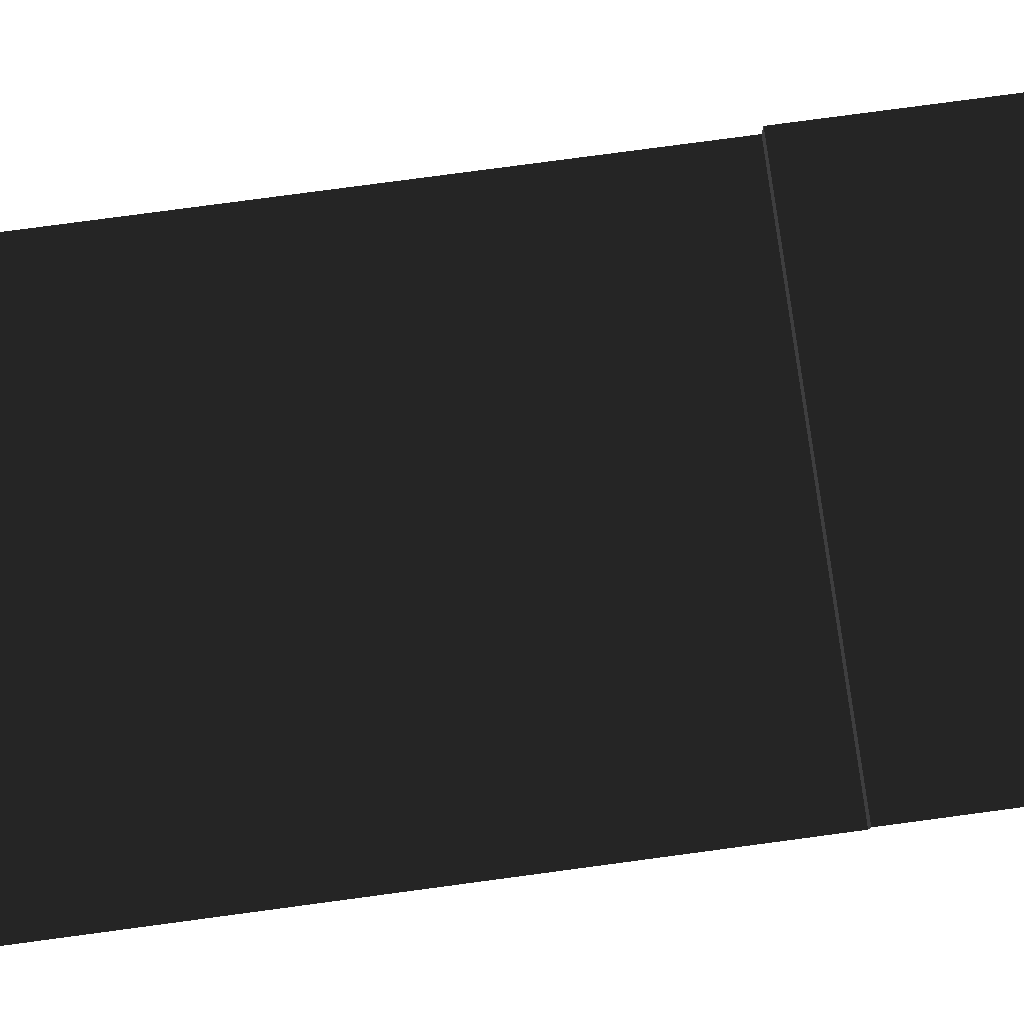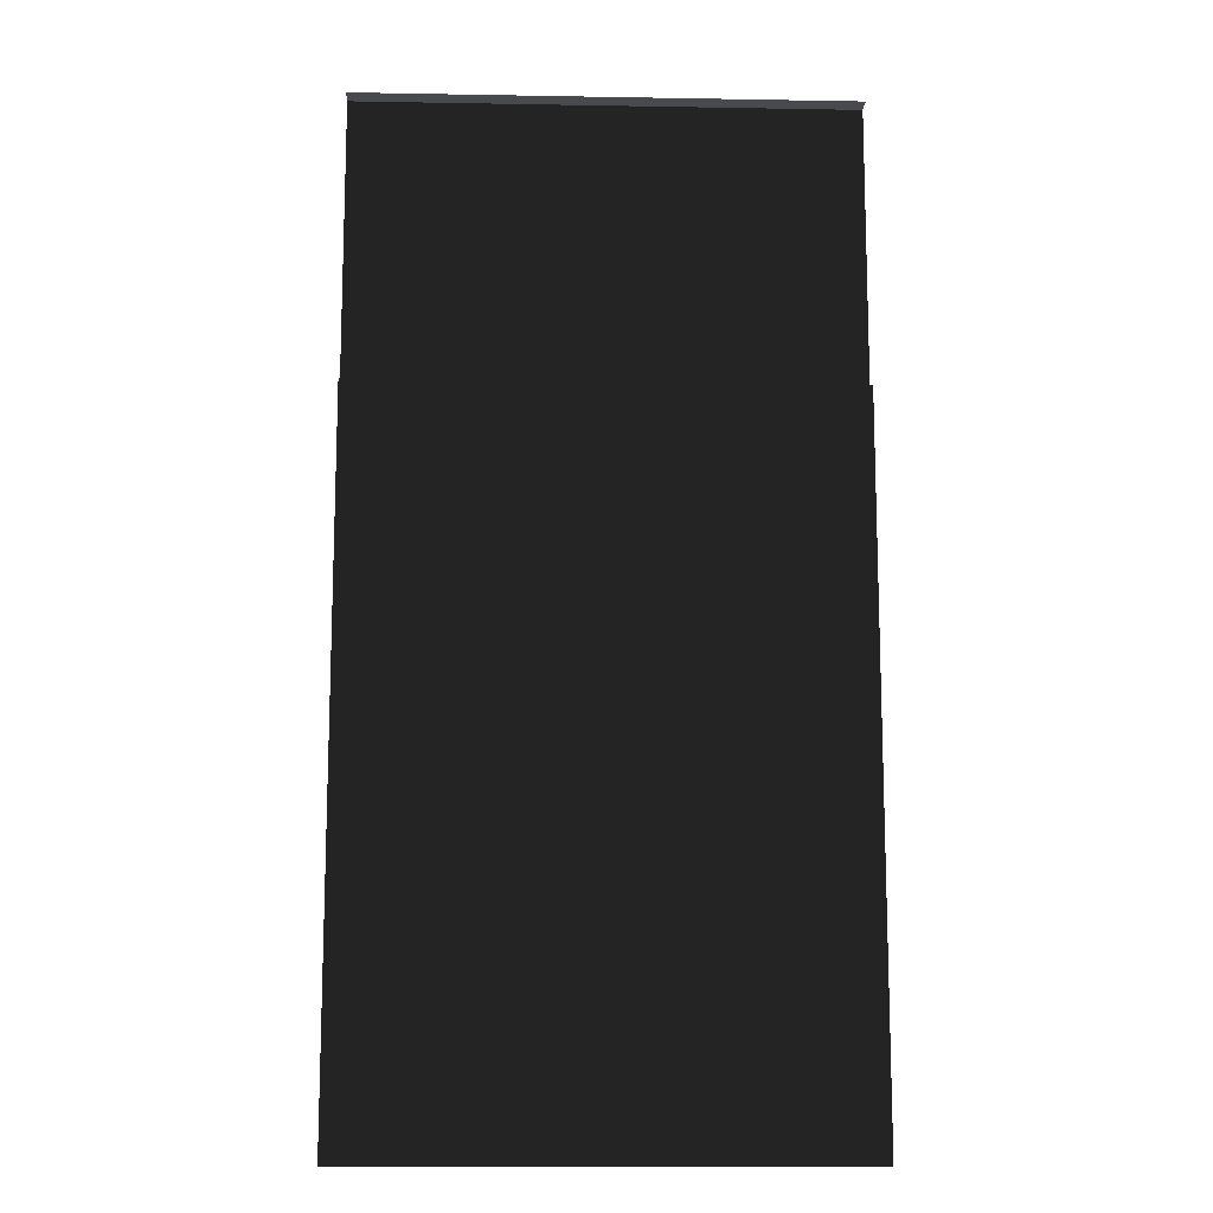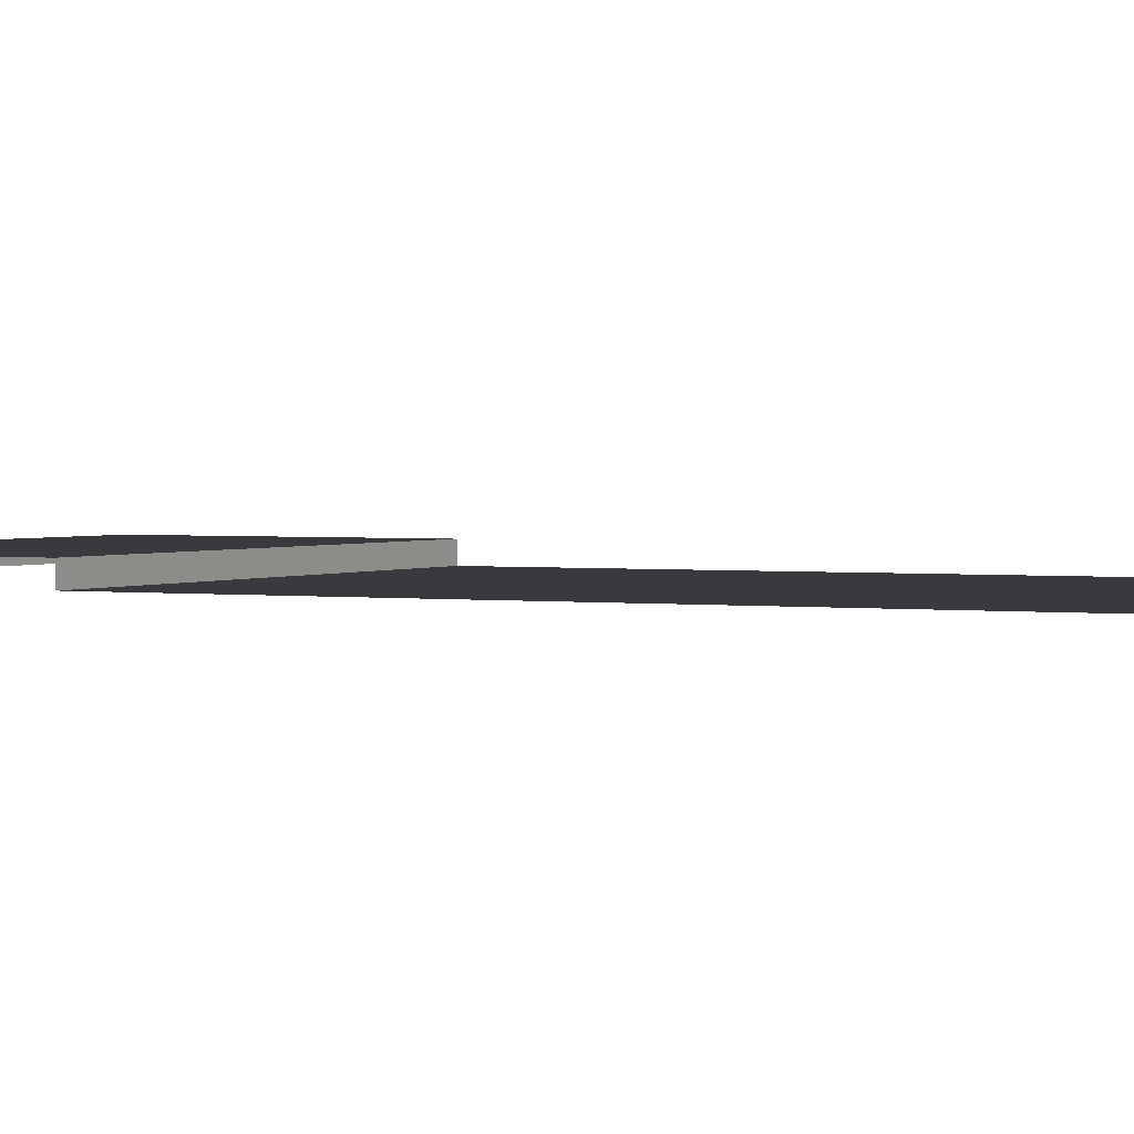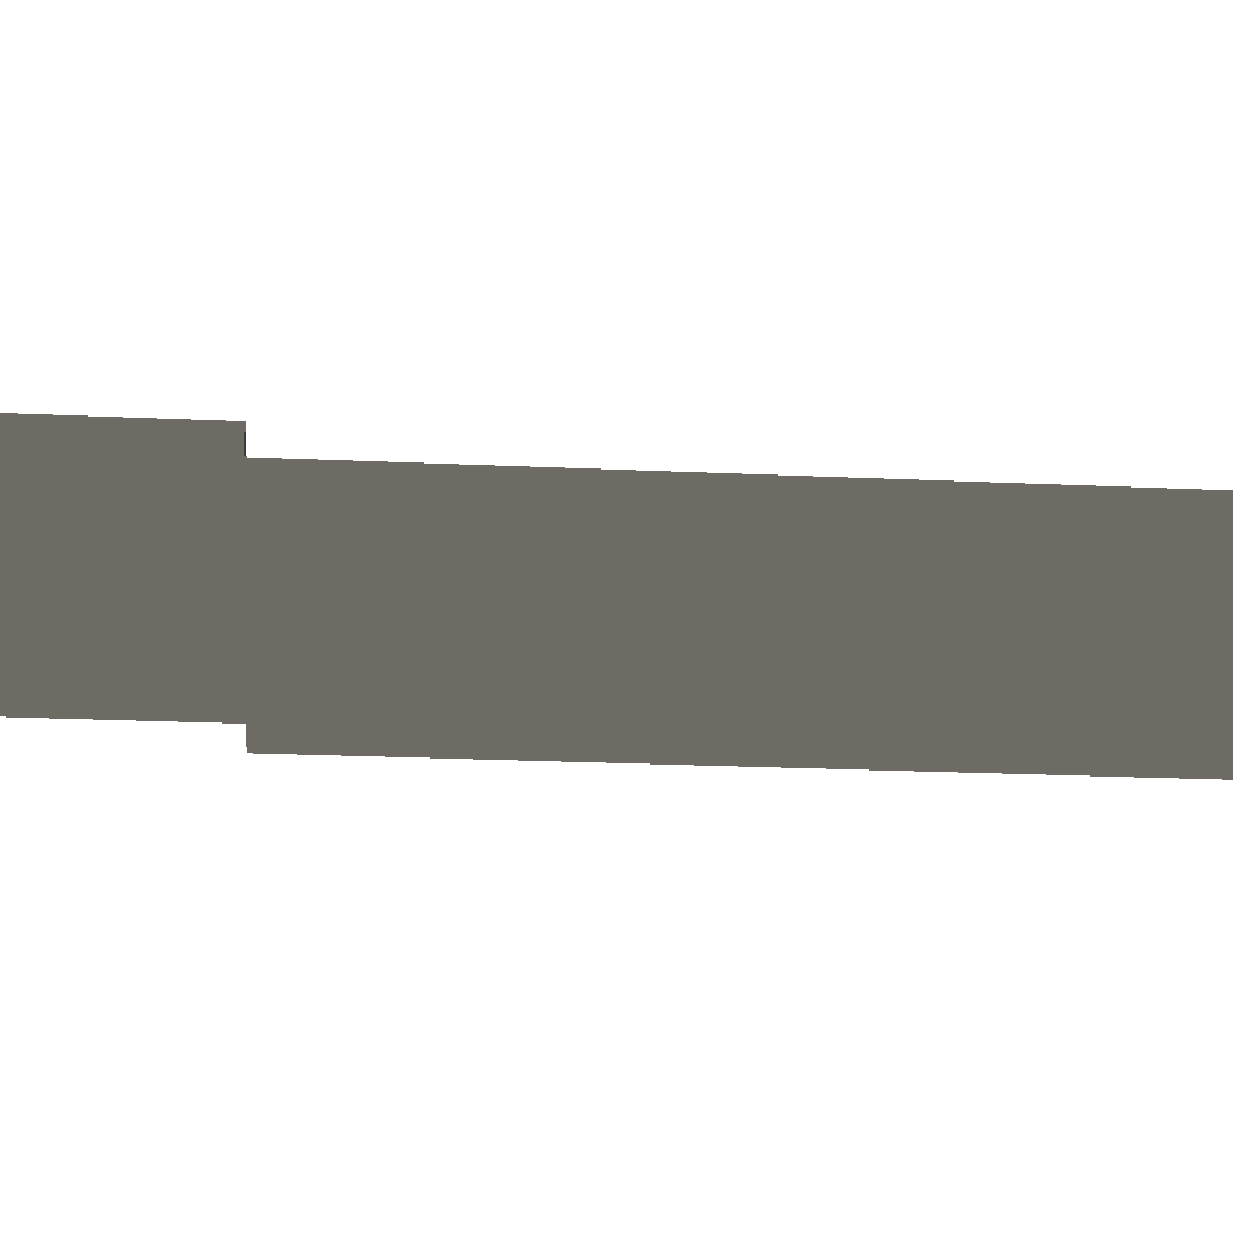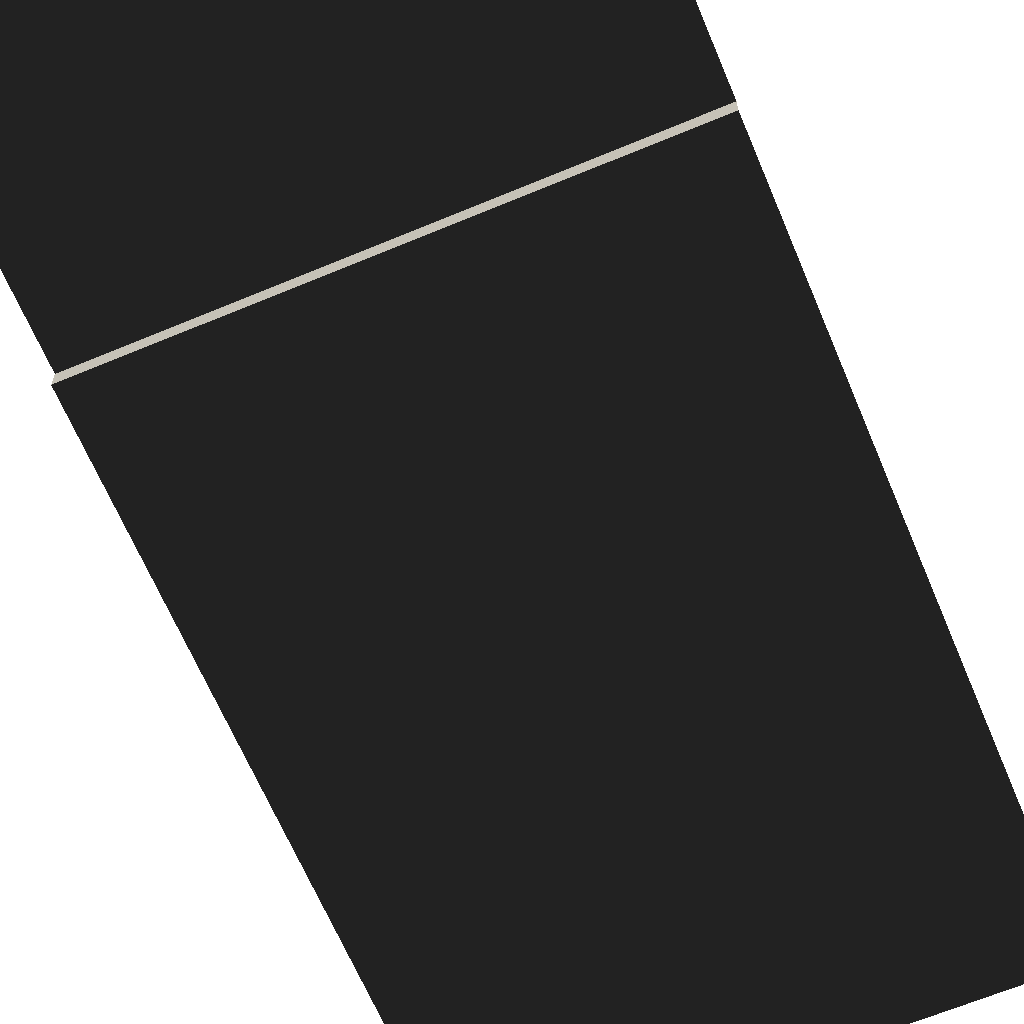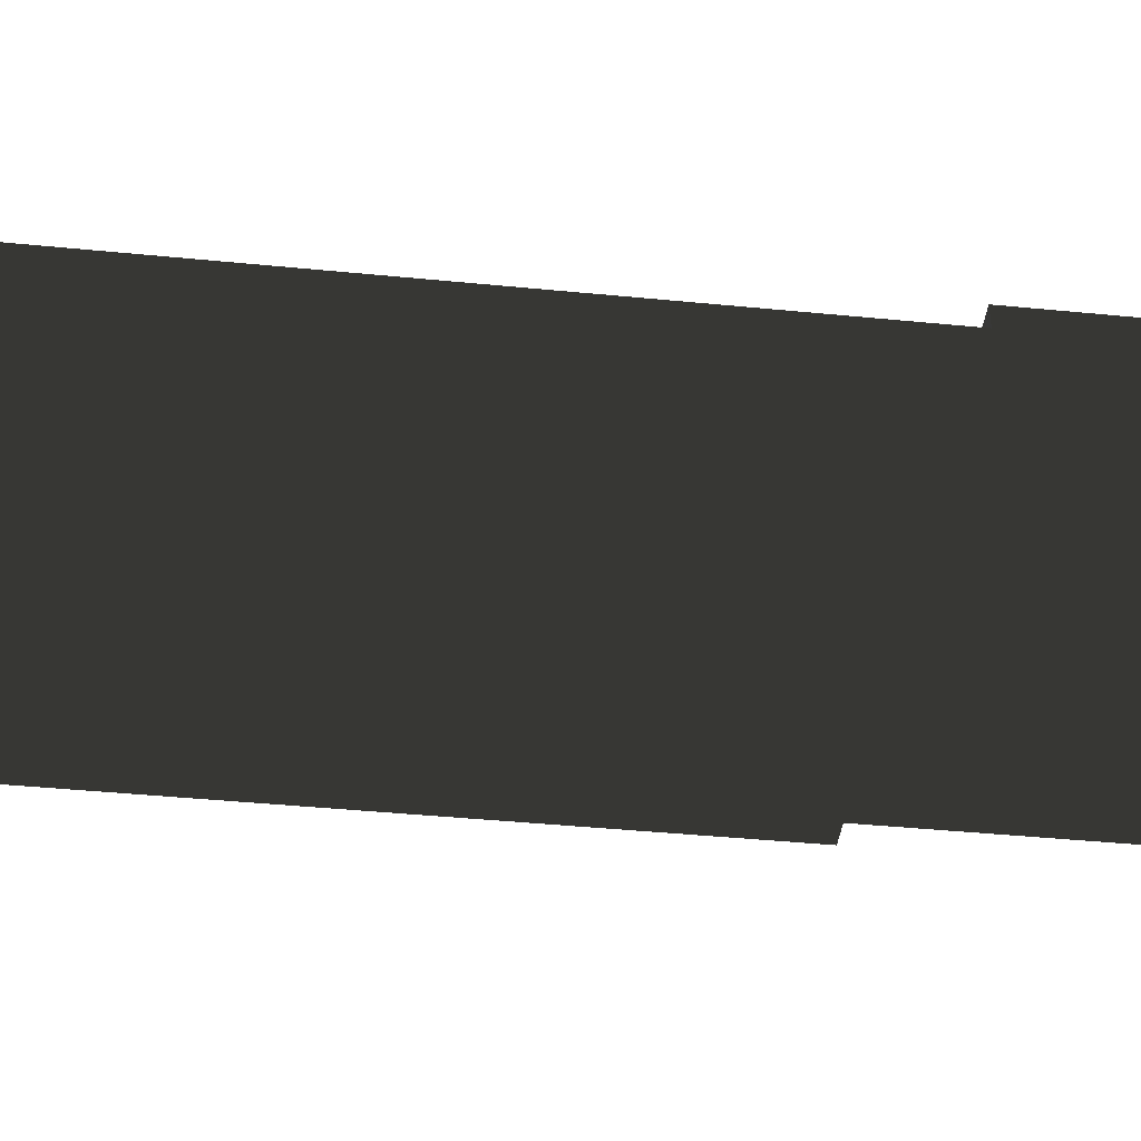
<metadata>
{"format":"obj","ext":"obj","renderer":"f3d","projection":"perspective","resolution":1024,"background":"white","views":[{"elev":79.8,"azim":-97.6,"up":"+Y"},{"elev":-12.8,"azim":-2.3,"up":"+Z"},{"elev":1.9,"azim":116.5,"up":"+Y"},{"elev":-19.7,"azim":84.8,"up":"+Y"},{"elev":-65.3,"azim":22.8,"up":"+Y"},{"elev":-41.1,"azim":-96.9,"up":"+Y"}]}
</metadata>
<code>
v 2.5 -0.1948 -3.165
v 3.518 -0.1948 -9.555
v 1.482 -0.1948 -9.555
v 2.5 0 3.179e-06
v 2.5 -0.1948 3.179e-06
v 5 -0.1948 3.179e-06
v 5 0 3.179e-06
v 0 0 3.179e-06
v 0 -0.1948 3.179e-06
v 2.5 -0.1948 3.179e-06
v 2.5 0 3.179e-06
v 3.518 -0.1948 -10
v 3.518 -0.1948 -9.555
v 5 -0.1948 -10
v 5 -0.1948 -3.165
v 2.5 -0.1948 -3.165
v 2.5 -0.1948 -2.869
v 5 -0.1948 -2.869
v 5 -0.1948 -3.165
v 2.5 -0.1948 -3.165
v 2.5 -0.1948 -2.869
v 2.5 0 -2.869
v 5 0 -2.869
v 5 -0.1948 -2.869
v 5 0 -2.869
v 2.5 0 -2.869
v 2.5 0 3.179e-06
v 5 0 3.179e-06
v 2.5 -0.1948 -2.869
v 2.5 -0.1948 -3.165
v 0 -0.1948 -3.165
v 0 -0.1948 -2.869
v 2.5 0 -2.869
v 0 0 -2.869
v 0 0 3.179e-06
v 2.5 0 3.179e-06
v 0 -0.1948 -2.869
v 0 0 -2.869
v 2.5 0 -2.869
v 2.5 -0.1948 -2.869
v 1.482 -0.1948 -10
v 1.482 -0.1948 -9.555
v 3.518 -0.1948 -9.555
v 3.518 -0.1948 -10
v 1.482 -0.1948 -9.555
v 1.482 -0.1948 -10
v 0 -0.1948 -10
v 0 -0.1948 -3.165
v 2.5 -0.1948 -3.165
g road_straight_mesh_3588_86
f 1 3 2
f 4 6 5
f 4 7 6
f 8 10 9
f 8 11 10
f 12 14 13
f 13 14 15
f 13 15 16
f 17 19 18
f 17 20 19
f 21 23 22
f 21 24 23
f 25 27 26
f 25 28 27
f 29 31 30
f 29 32 31
f 33 35 34
f 33 36 35
f 37 39 38
f 37 40 39
f 41 43 42
f 41 44 43
f 45 47 46
f 48 45 49
f 48 47 45

</code>
